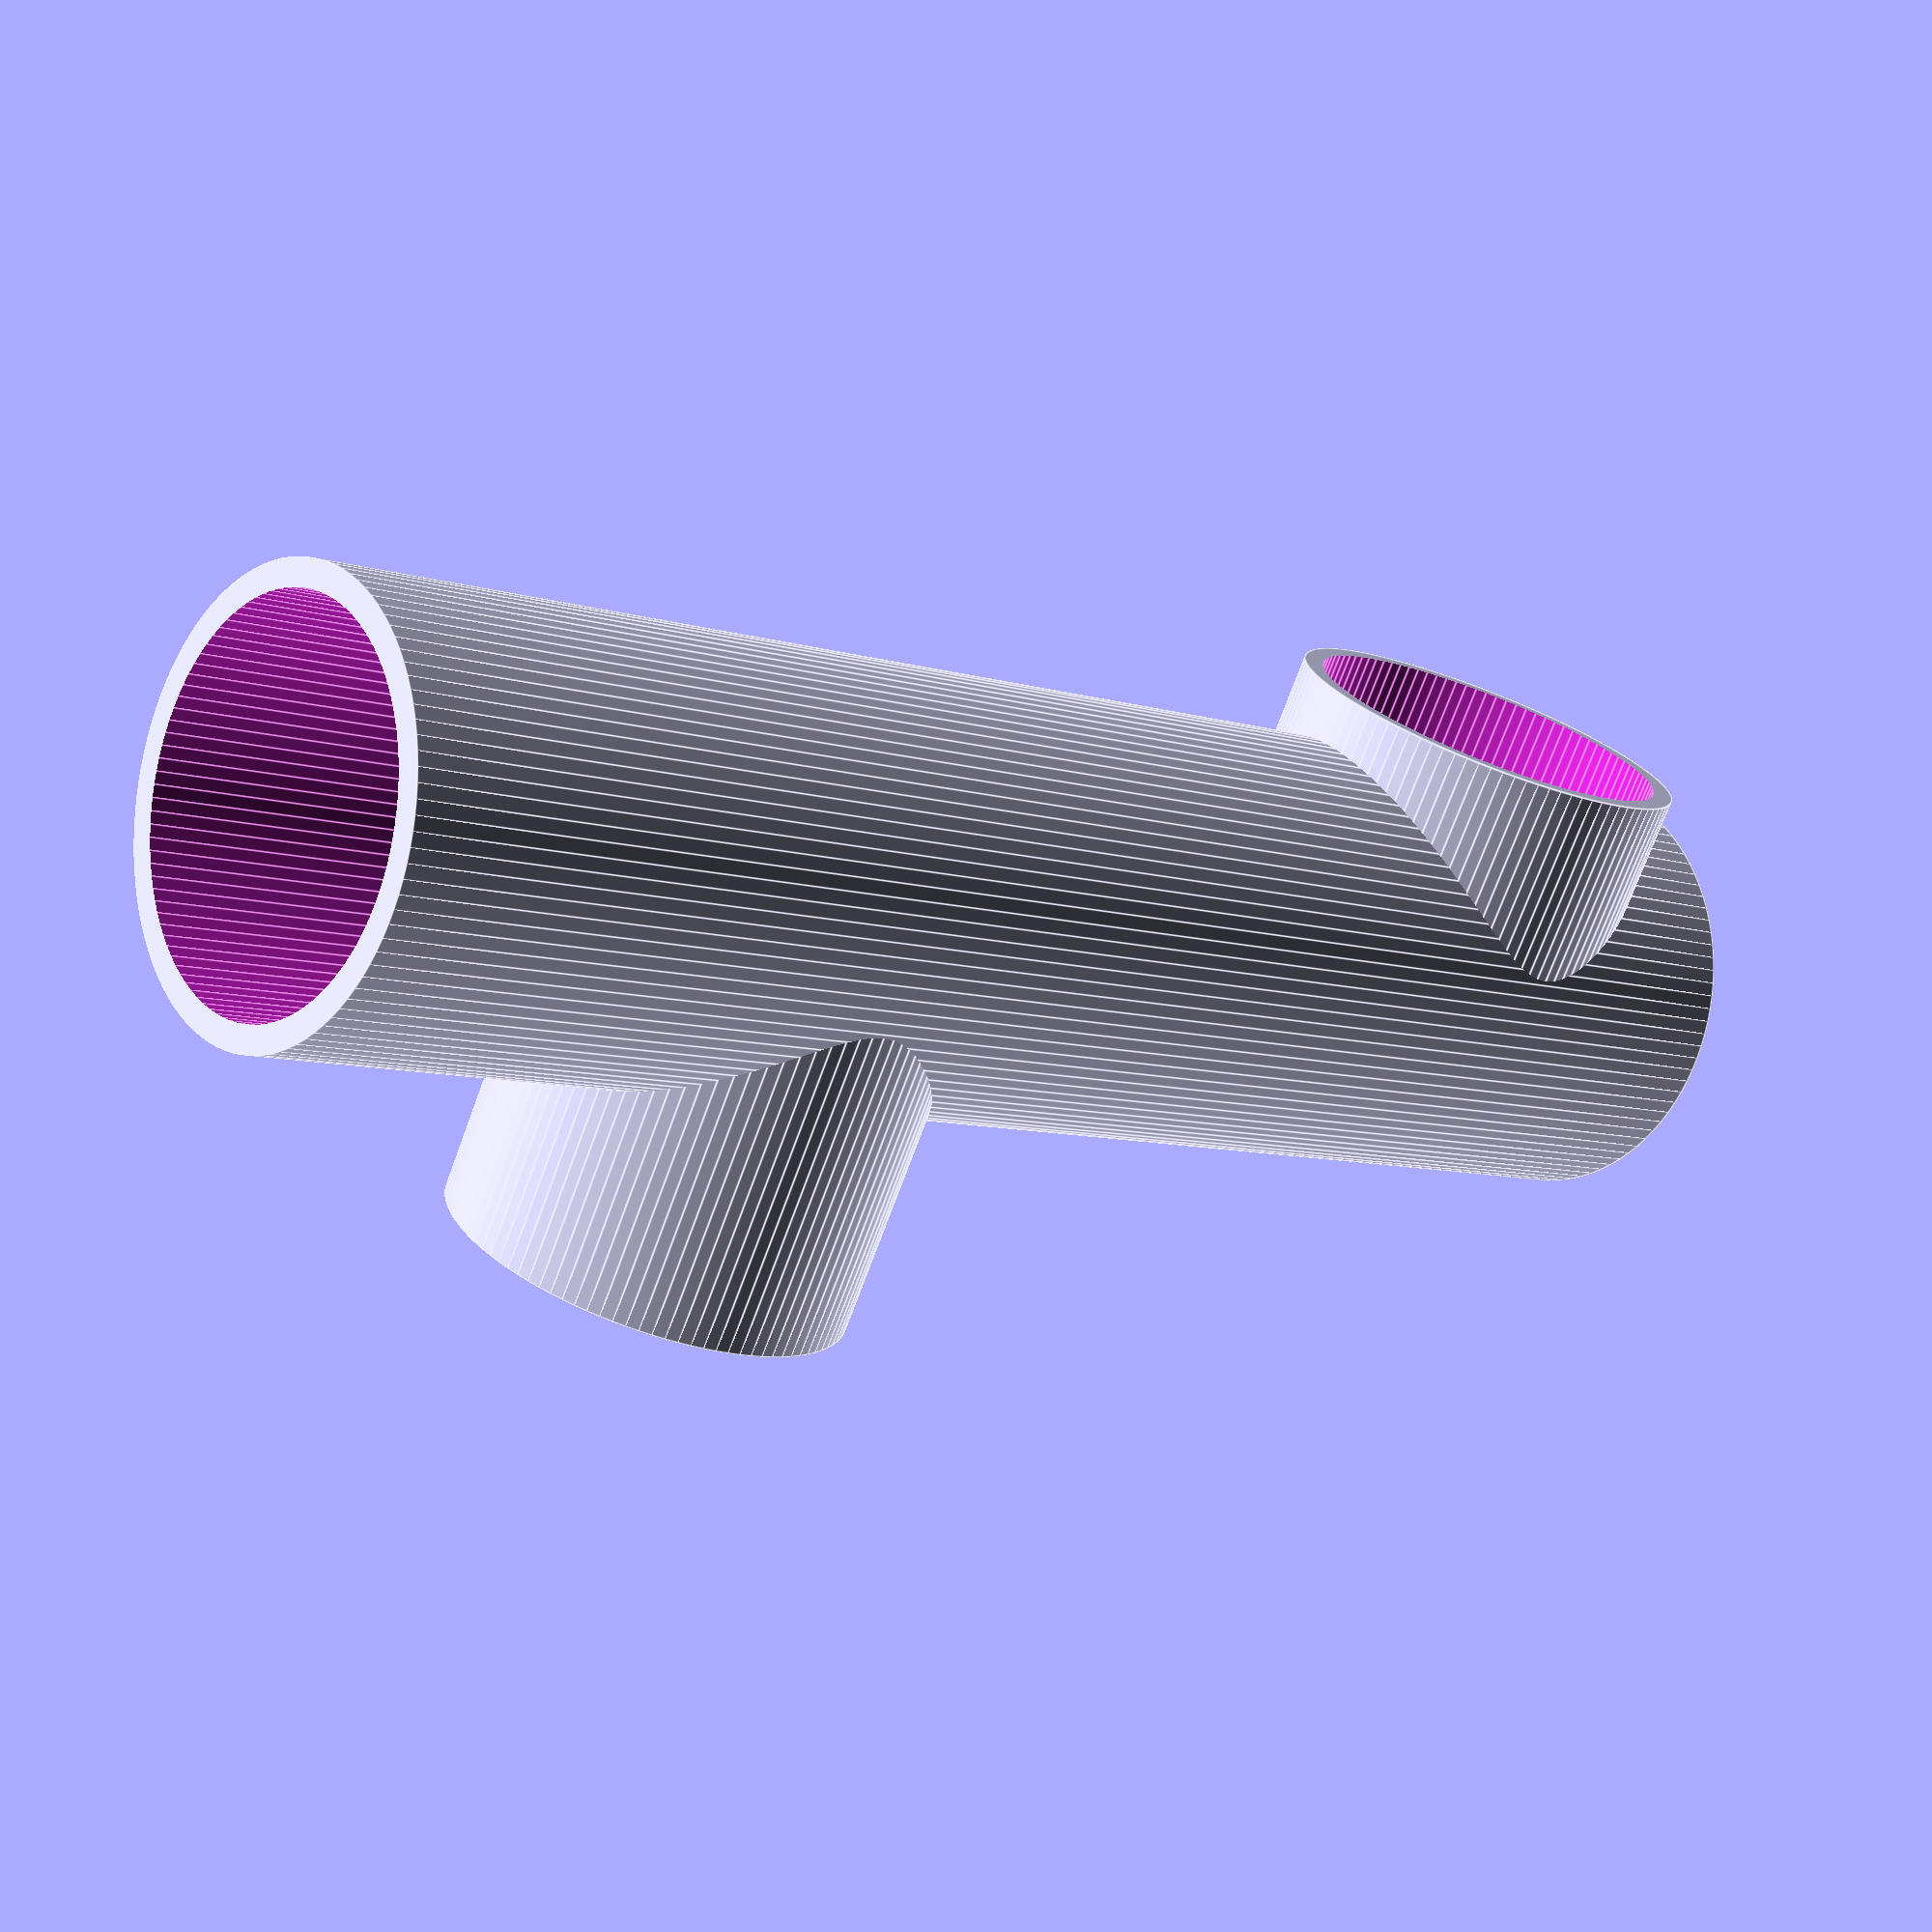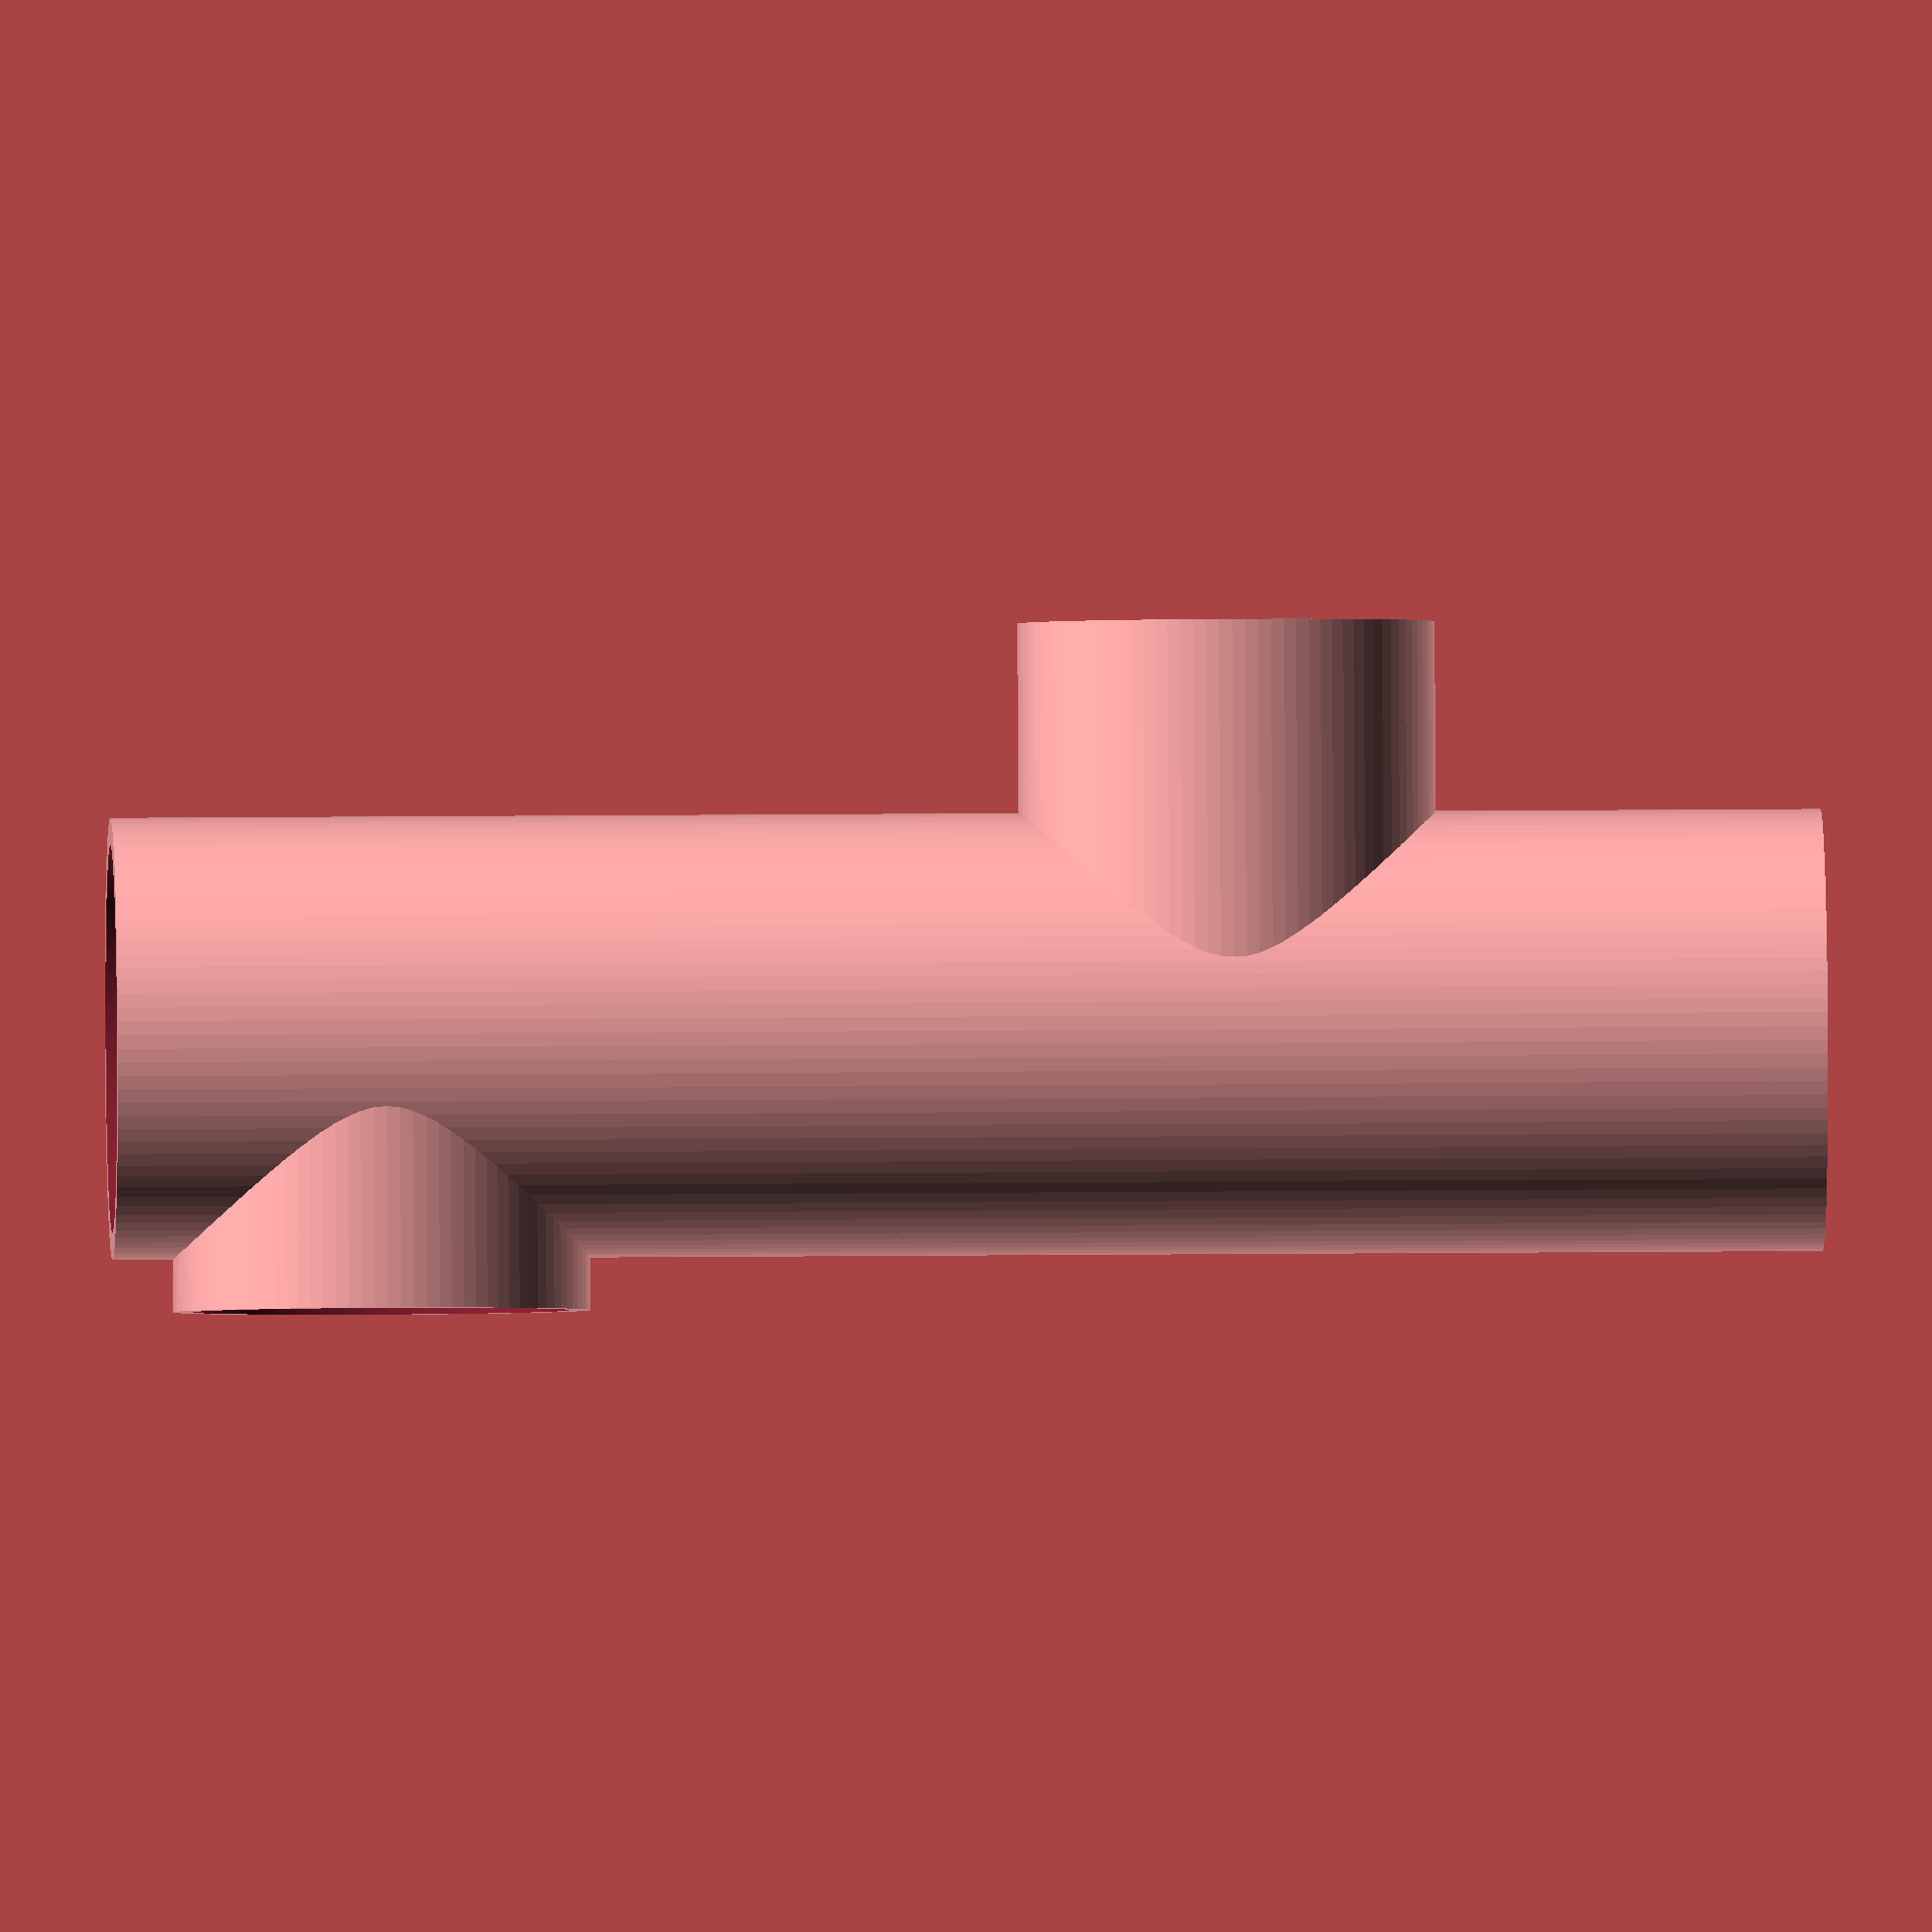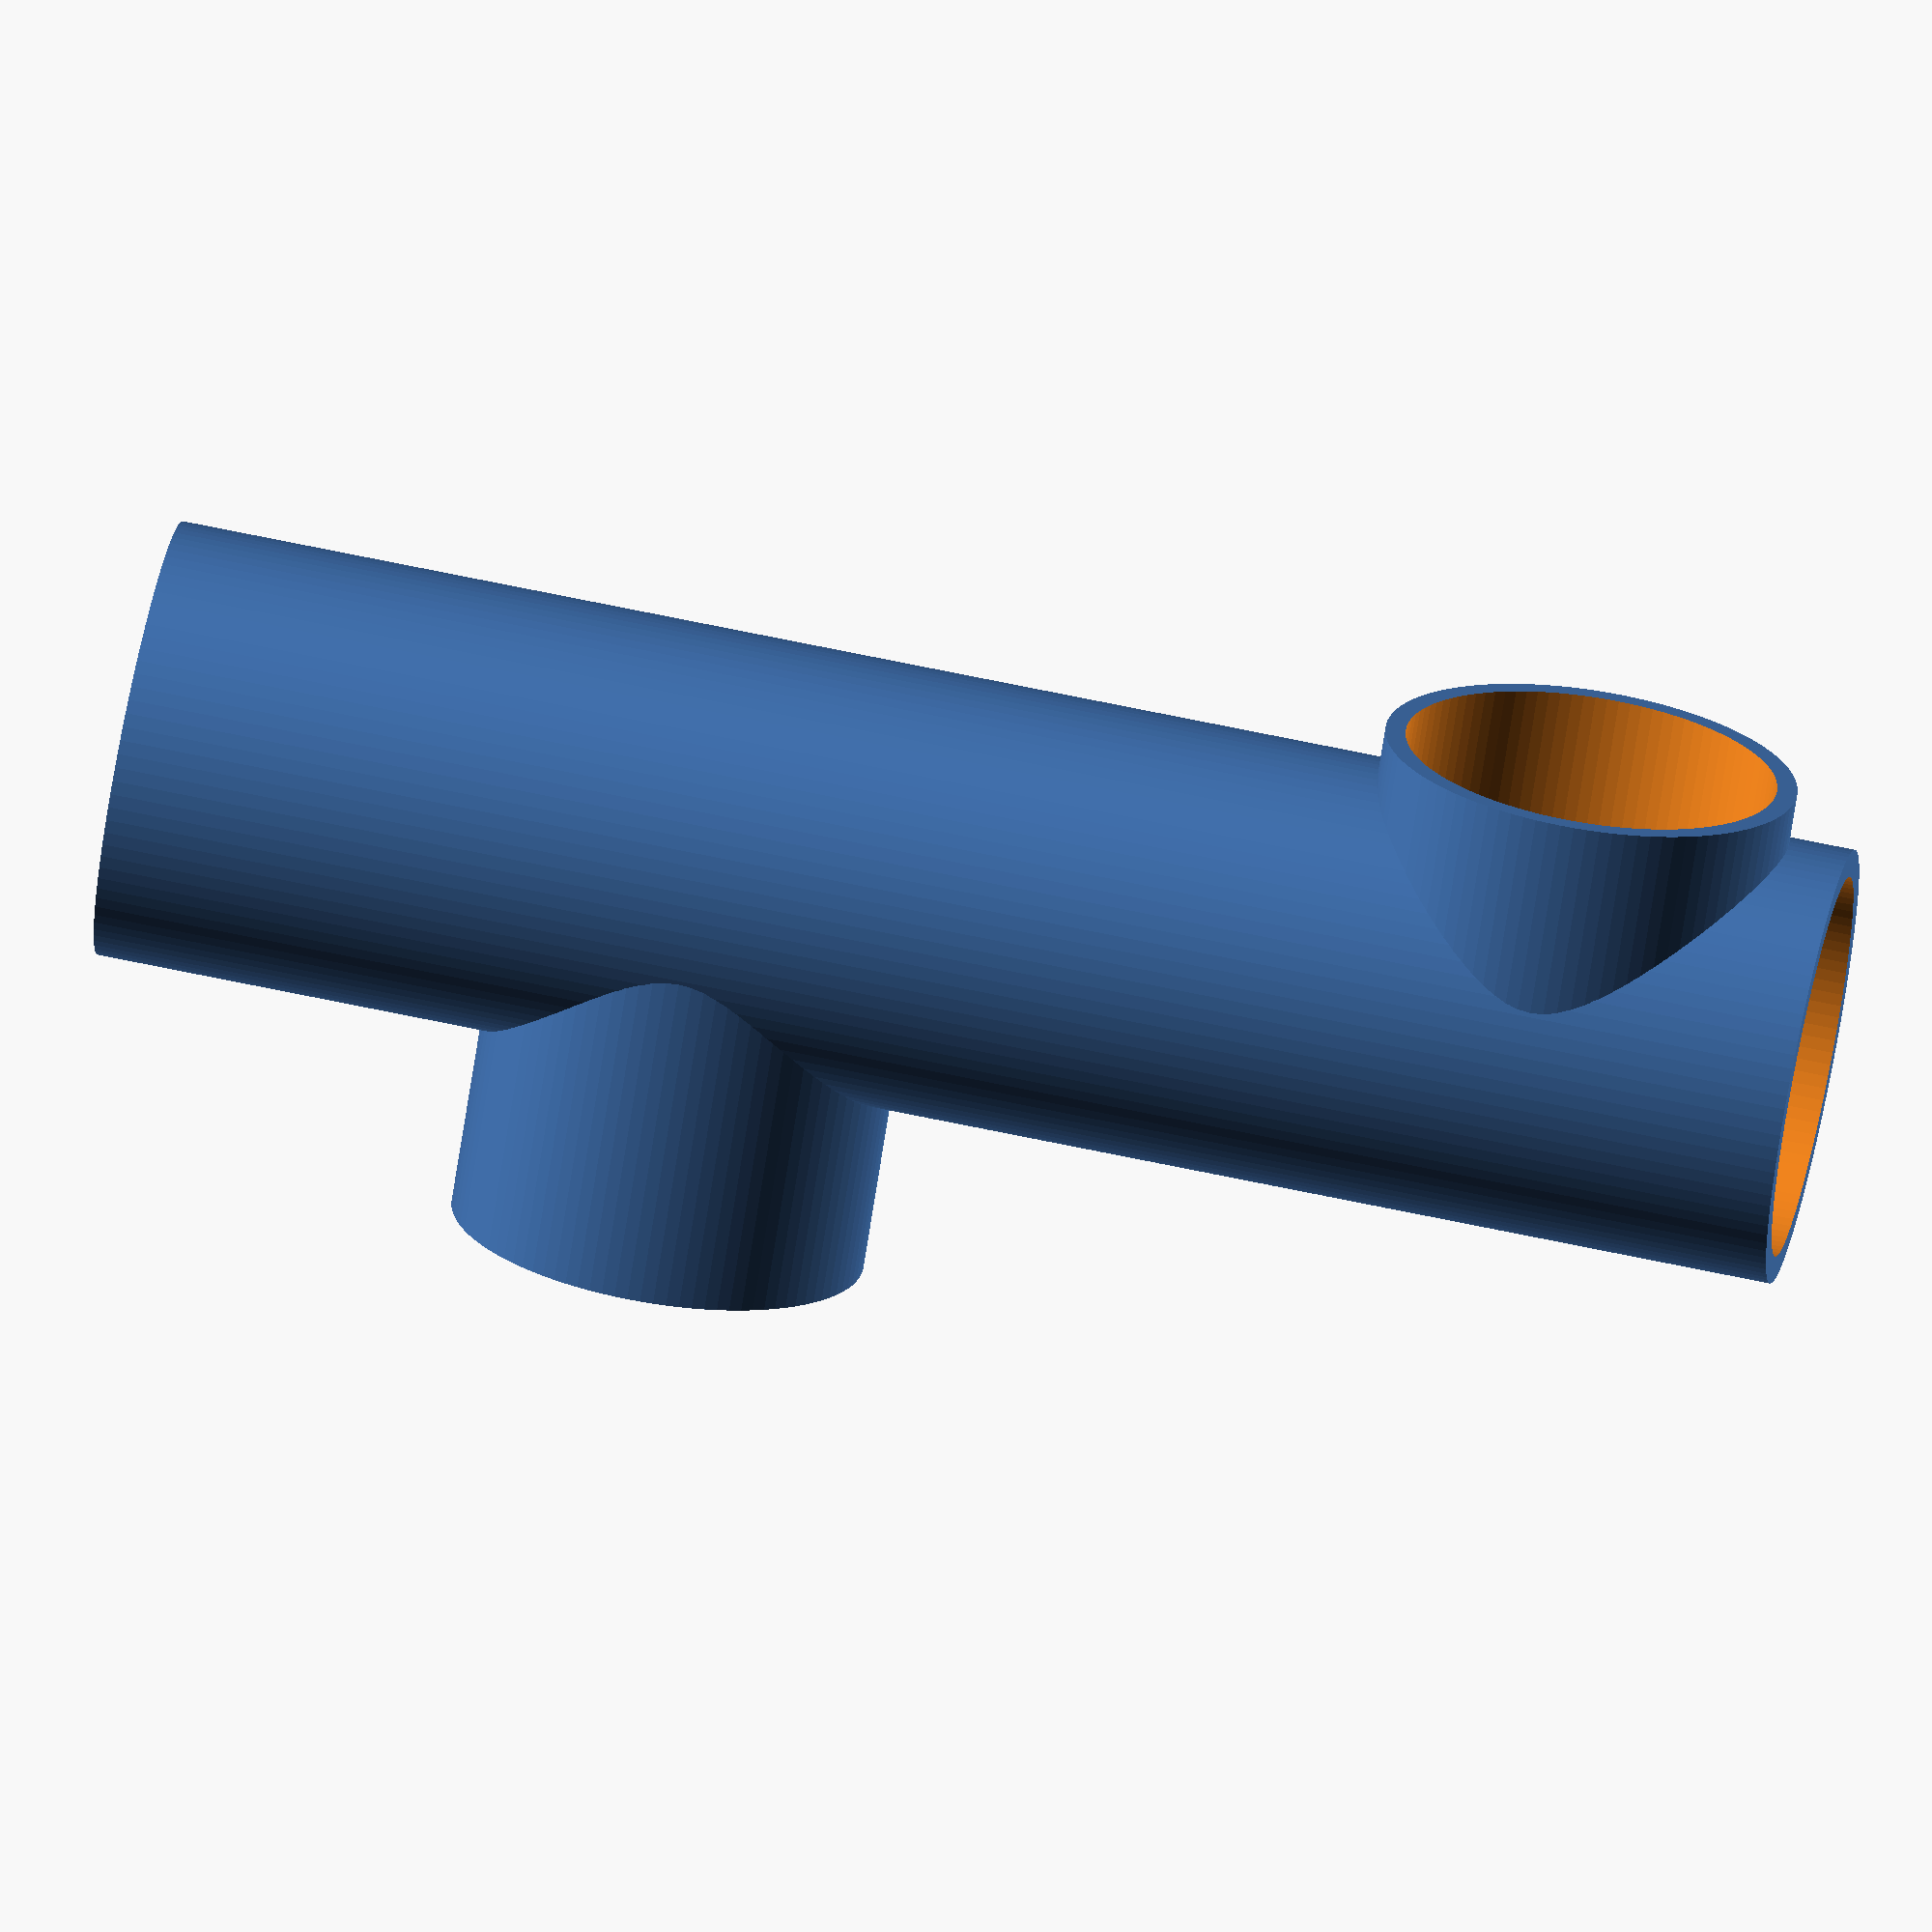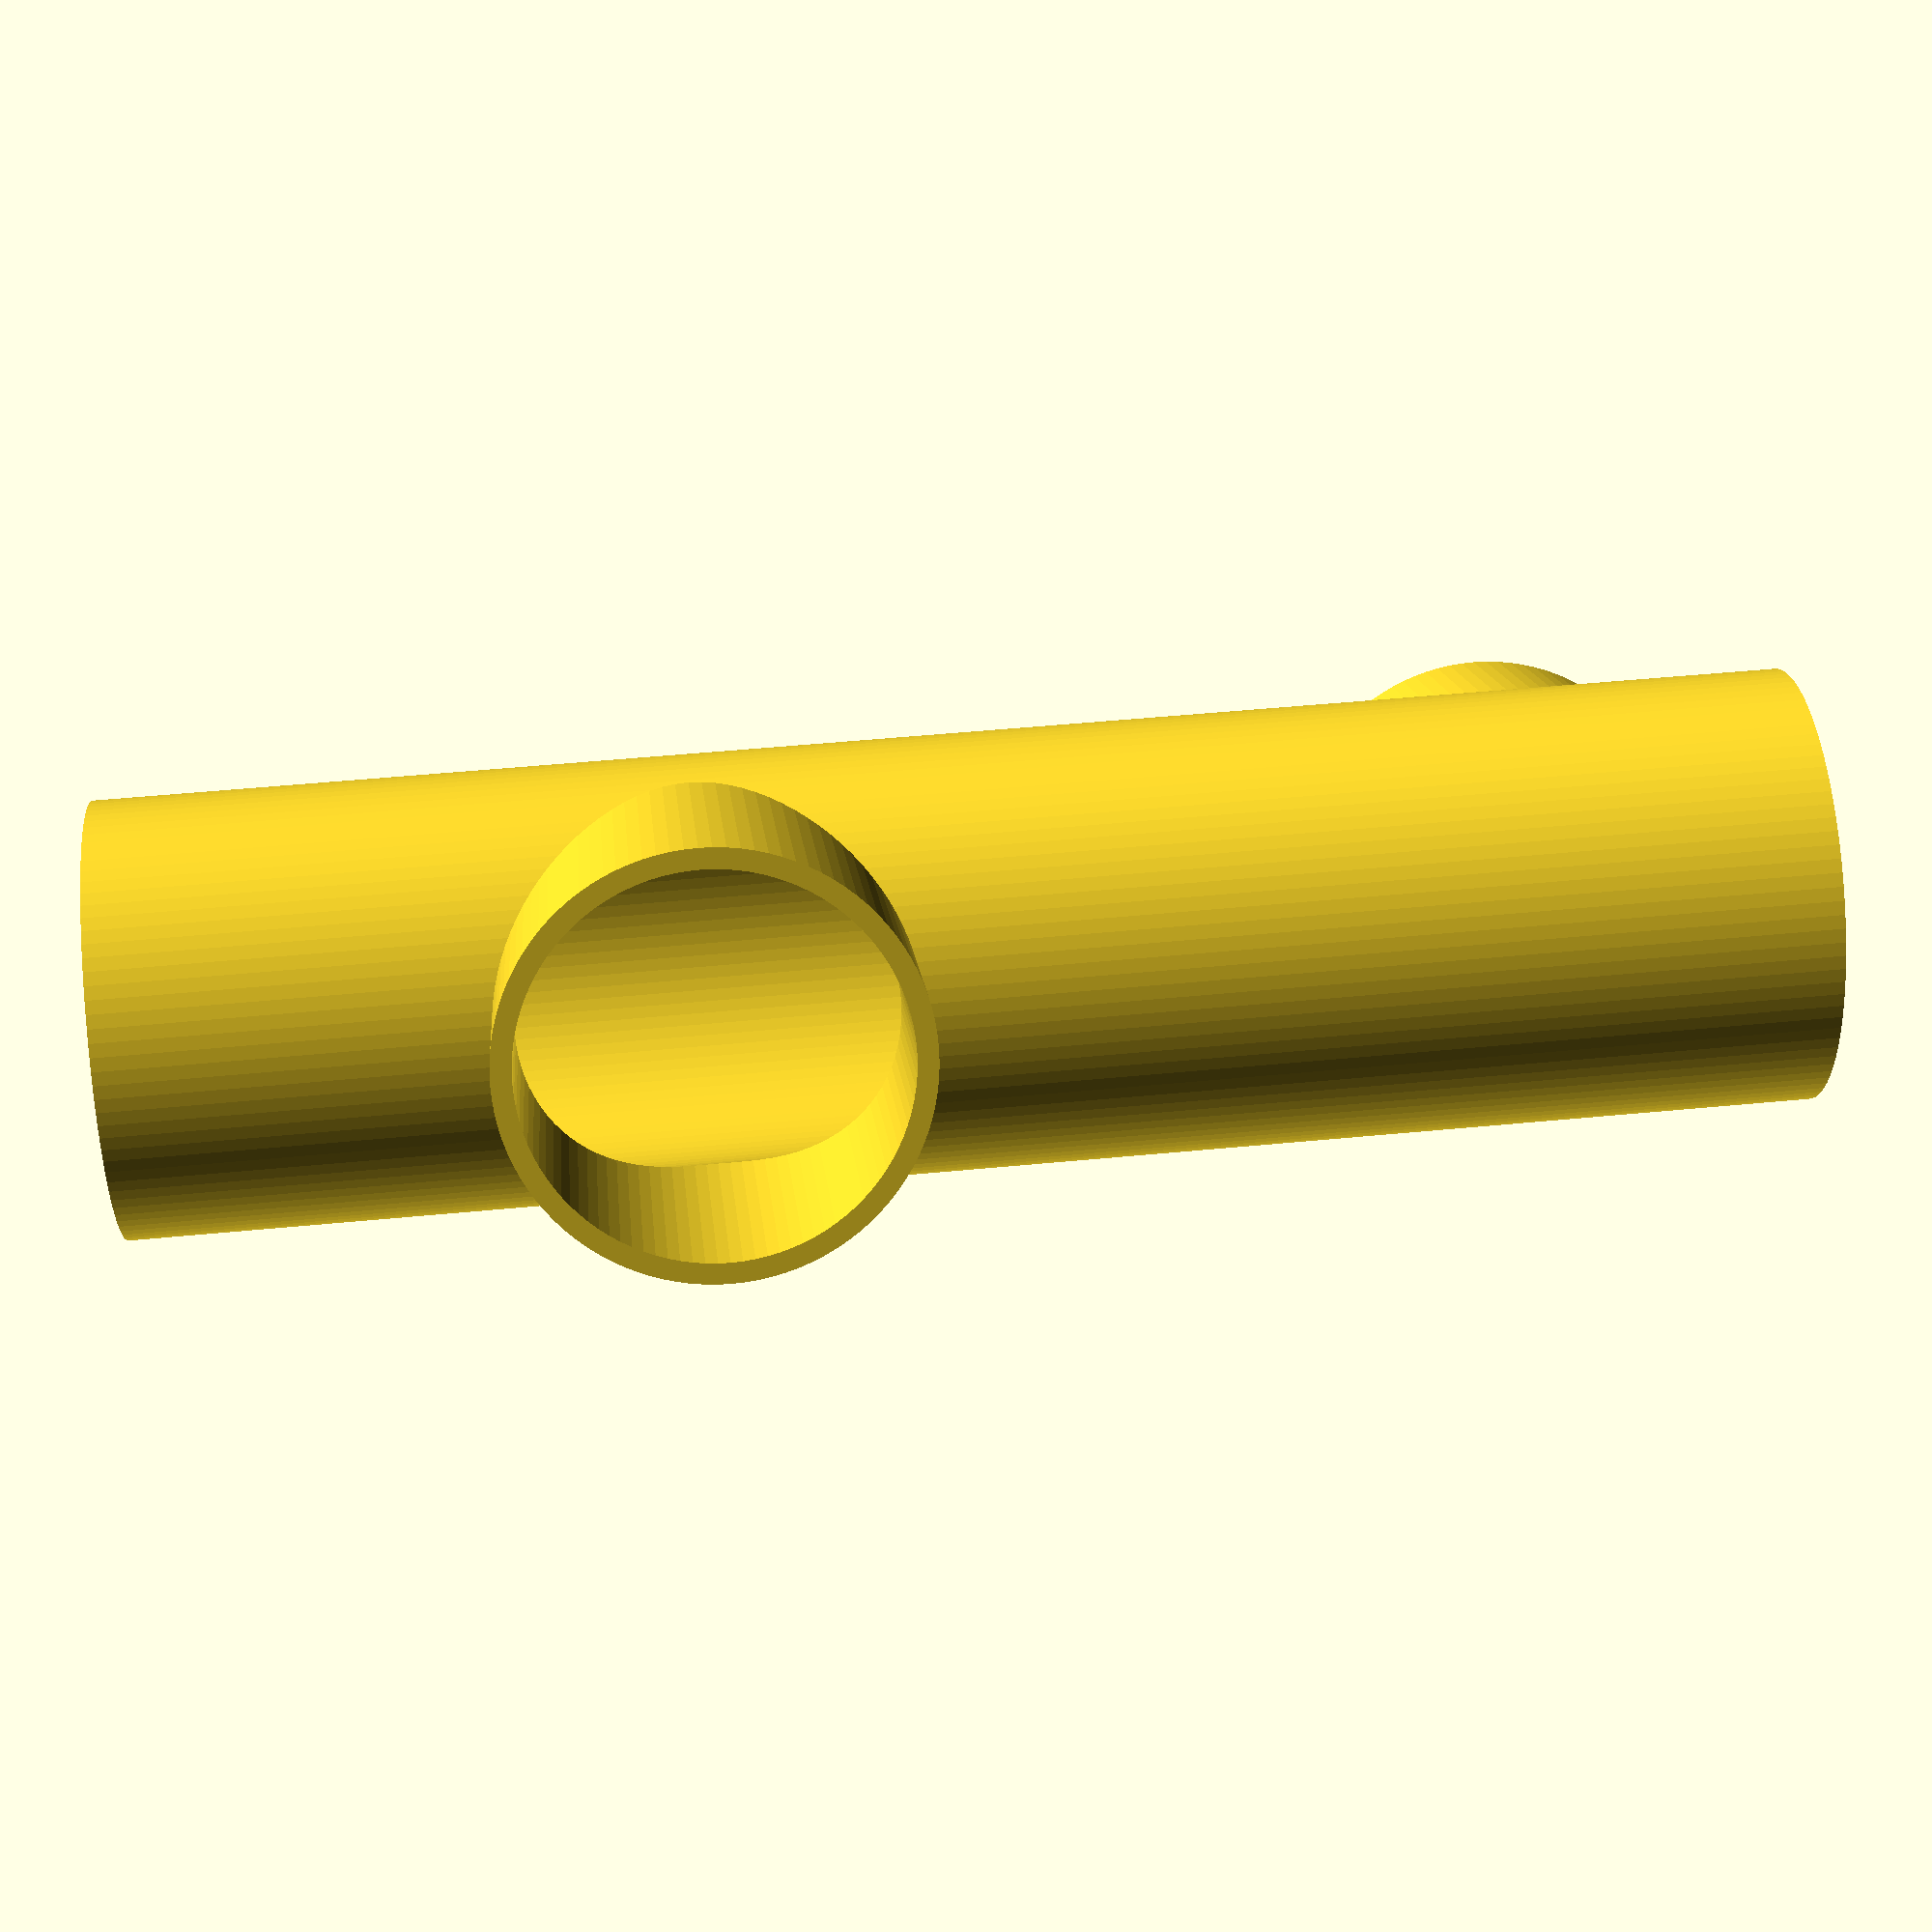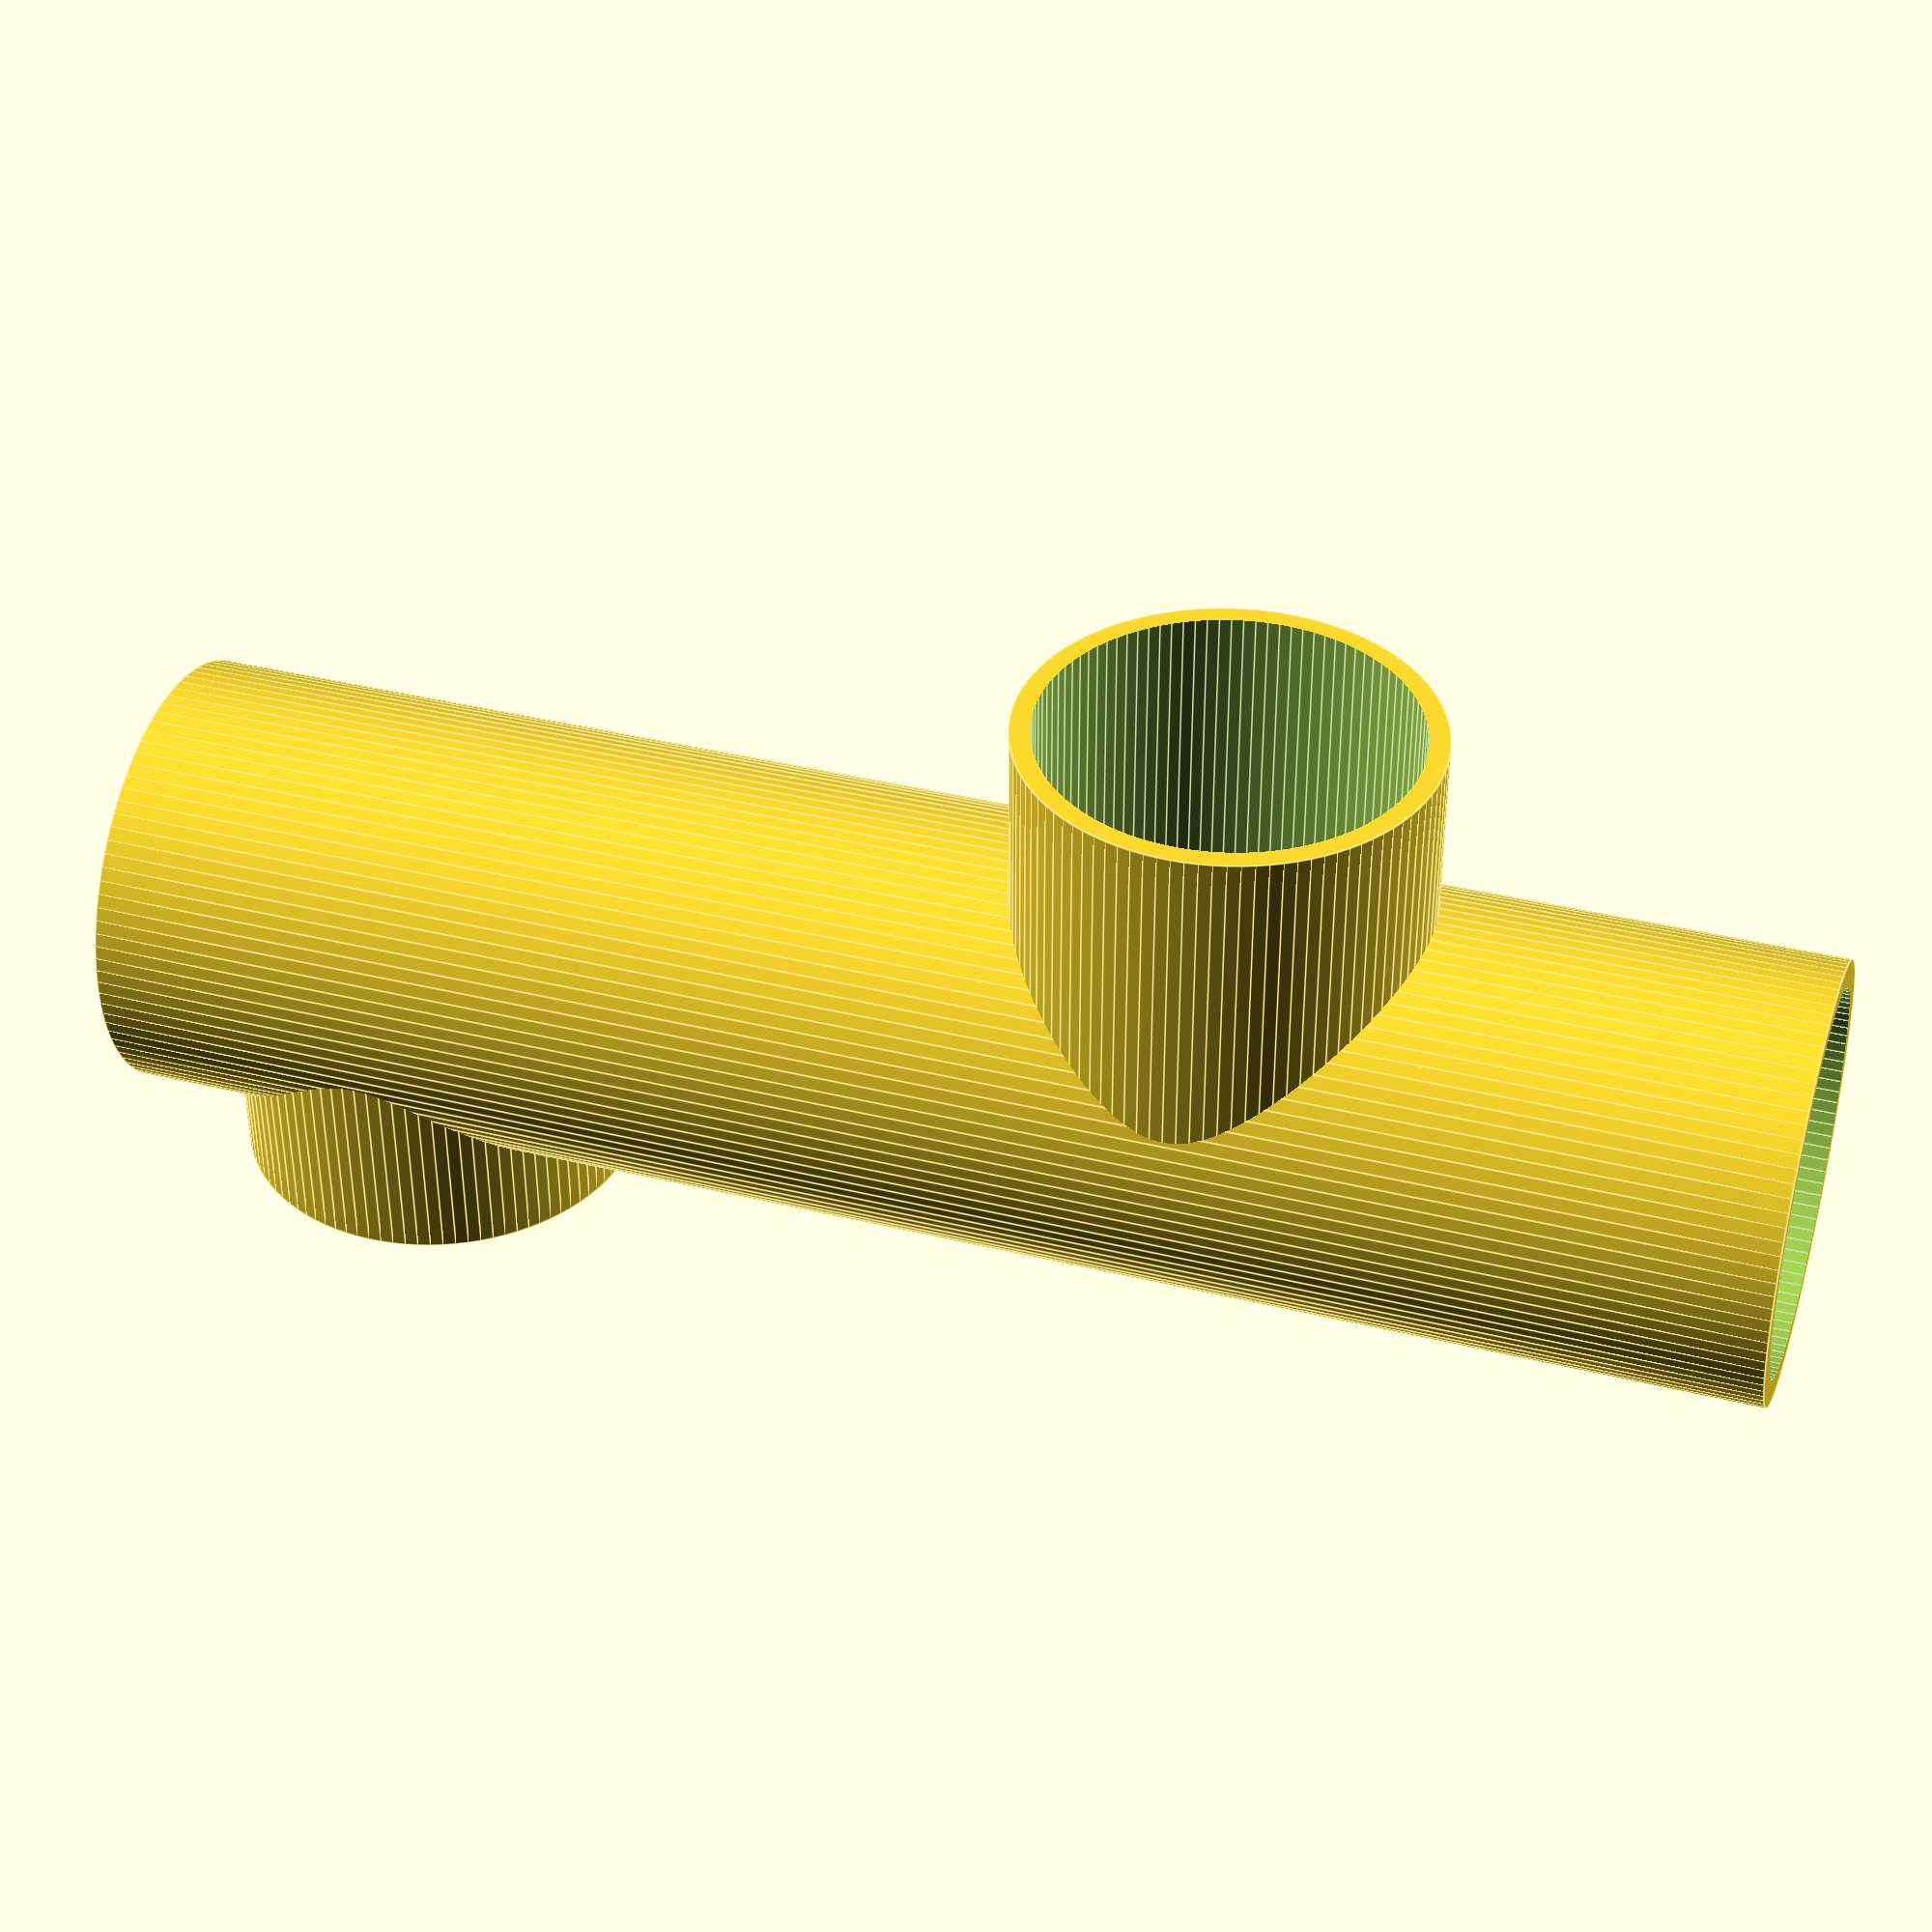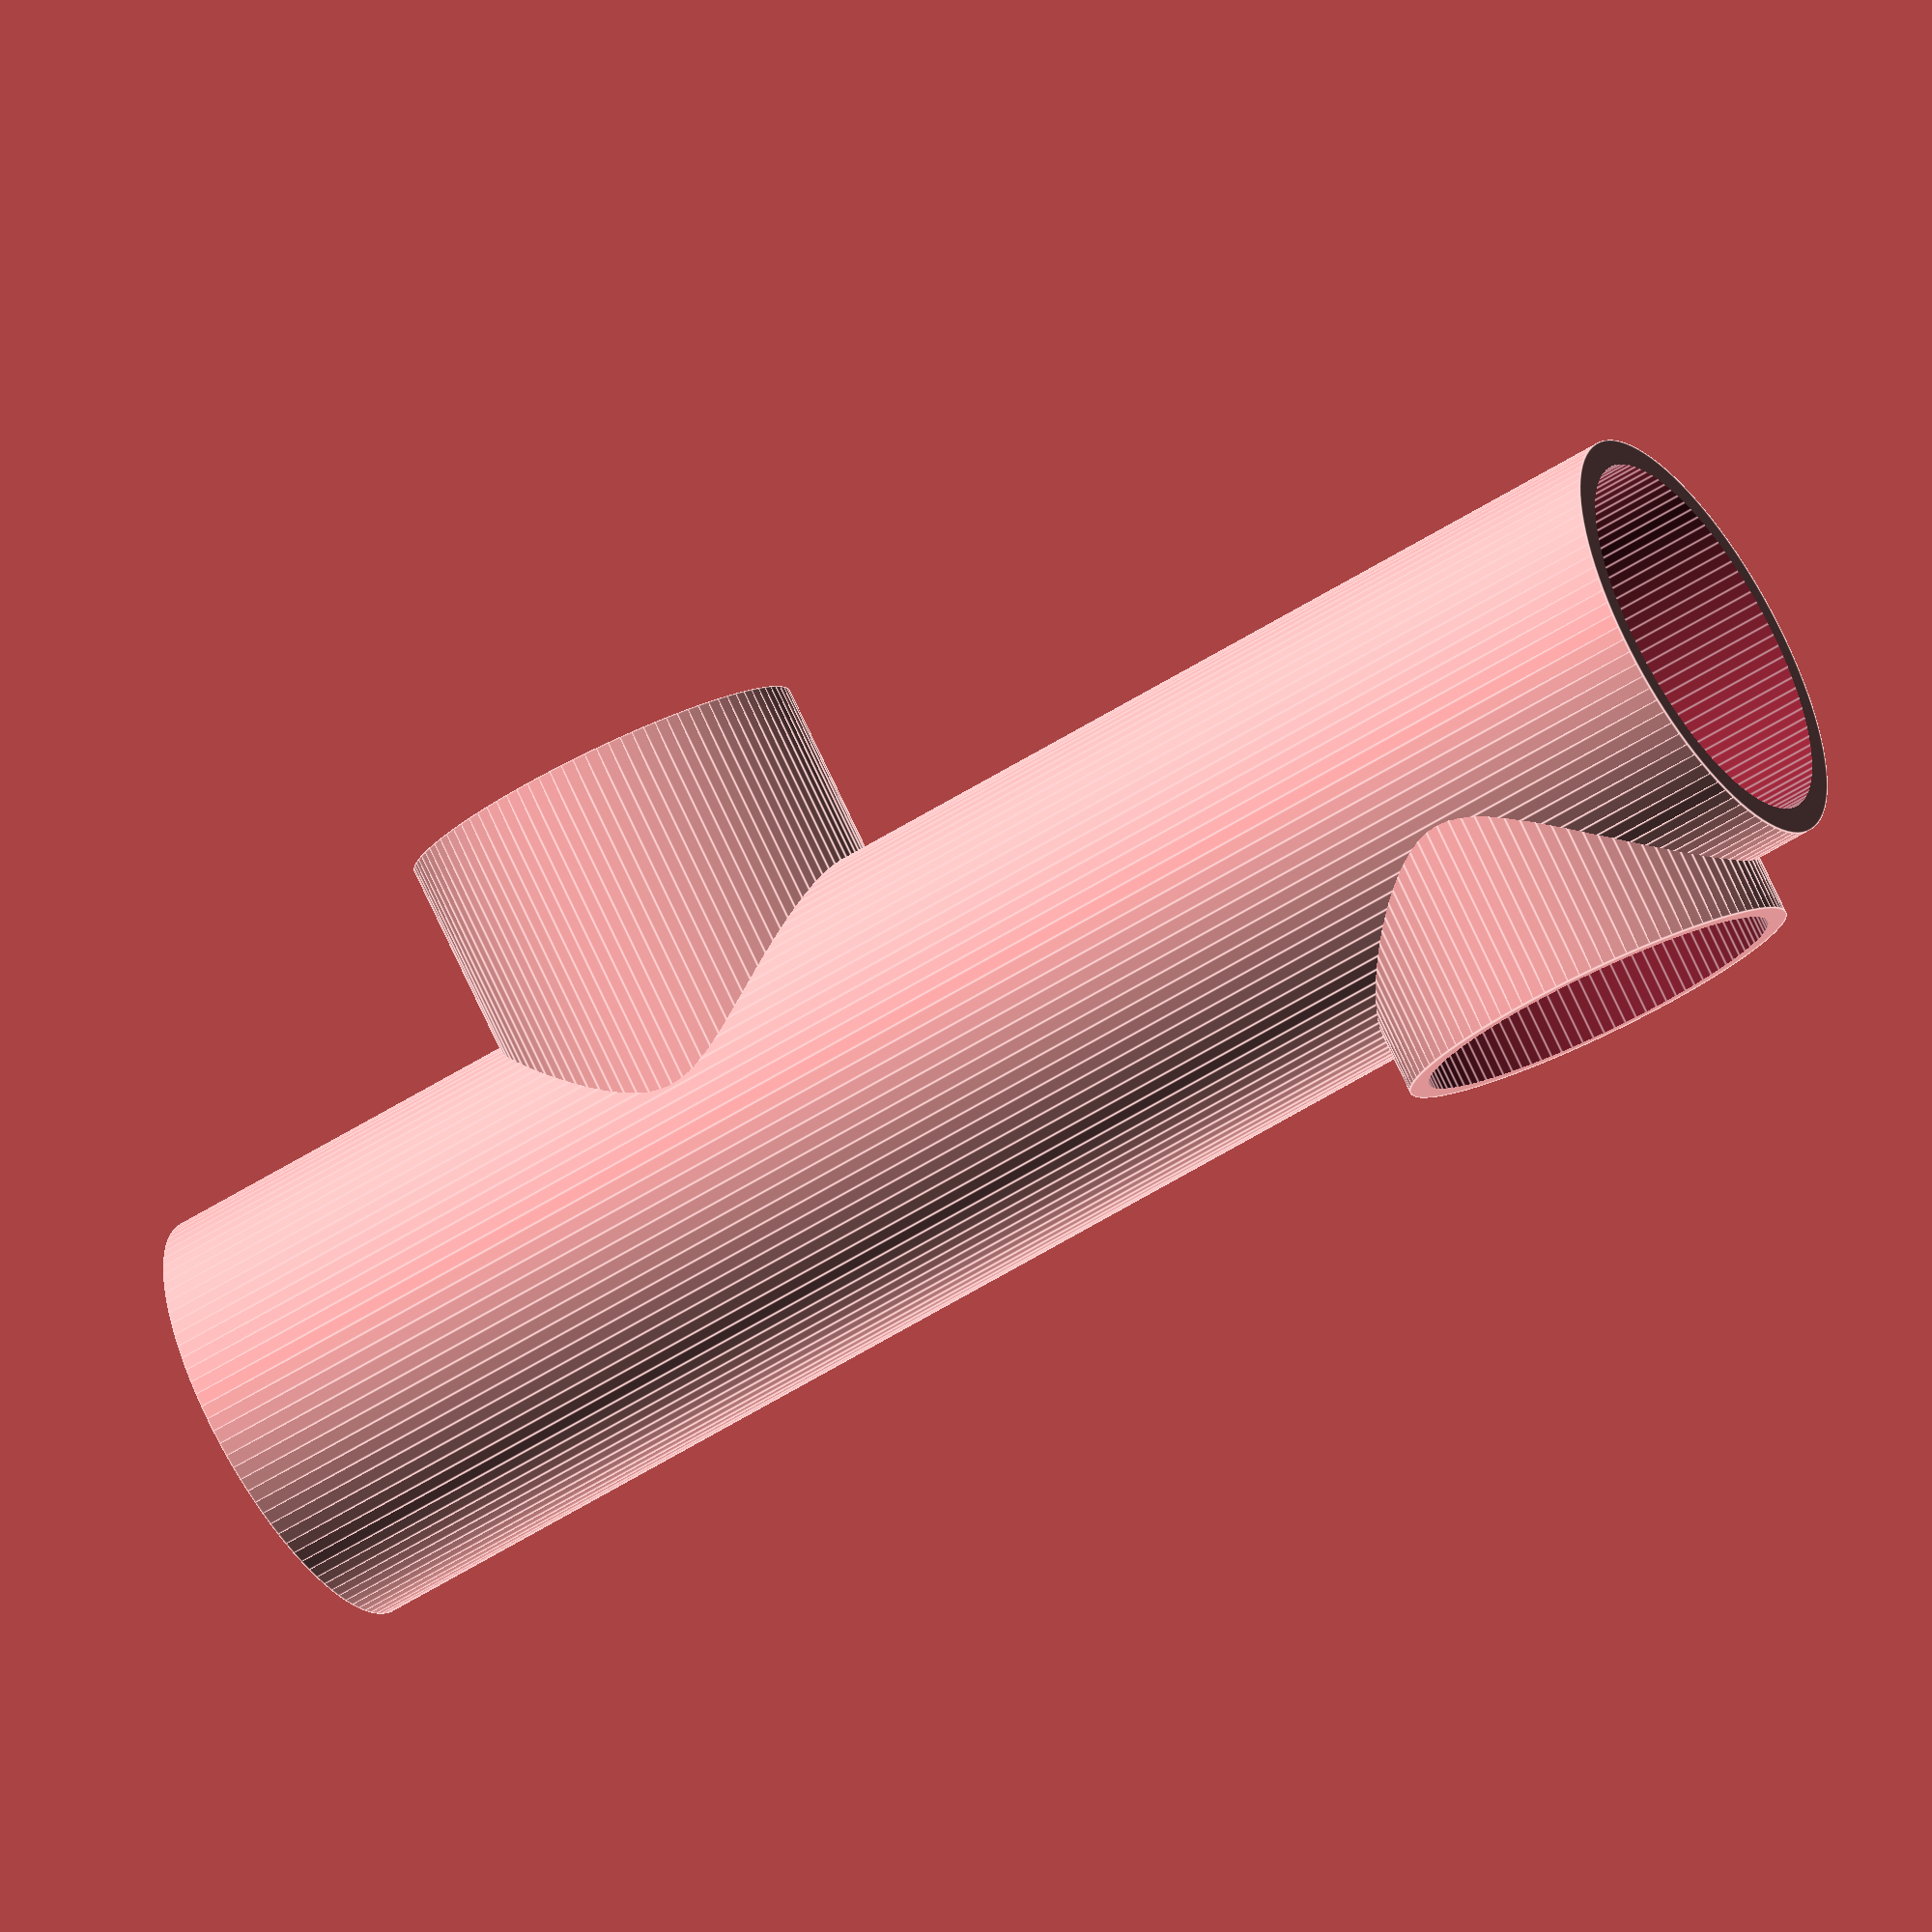
<openscad>
module tube(){
    $fn=100;
    difference(){
        union(){
            cylinder(h=125,d=32.3);
            translate([0,0,27.2+32.3/2])
                //rotate([90,0,0]) cylinder(h=30,d=26);
                rotate([90,0,0]) cylinder(h=30,d=27.5+3);
            translate([0,0,27.2+32.3/2+62])
                rotate([-90,0,0]) cylinder(h=20,d=27.5+3);
        }
        translate([0,0,-10]) cylinder(h=200,d=32.3-4);
        translate([0,0,27.2+32.3/2])
                //rotate([90,0,0]) cylinder(h=40+1,d=26-4);
                rotate([90,0,0]) cylinder(h=40+1,d=27.5);
            translate([0,0,27.2+32.3/2+62])
                rotate([-90,0,0]) cylinder(h=40+1,d=27.5);
        //translate([20,0,0]) color("red") cube([40,80,400], center=true);
    }
}

tube();
</openscad>
<views>
elev=8.0 azim=328.8 roll=228.0 proj=p view=edges
elev=169.8 azim=348.8 roll=91.7 proj=o view=wireframe
elev=114.6 azim=226.3 roll=257.8 proj=o view=solid
elev=309.1 azim=128.3 roll=264.0 proj=p view=wireframe
elev=322.4 azim=180.8 roll=107.5 proj=p view=edges
elev=234.5 azim=310.1 roll=235.9 proj=o view=edges
</views>
